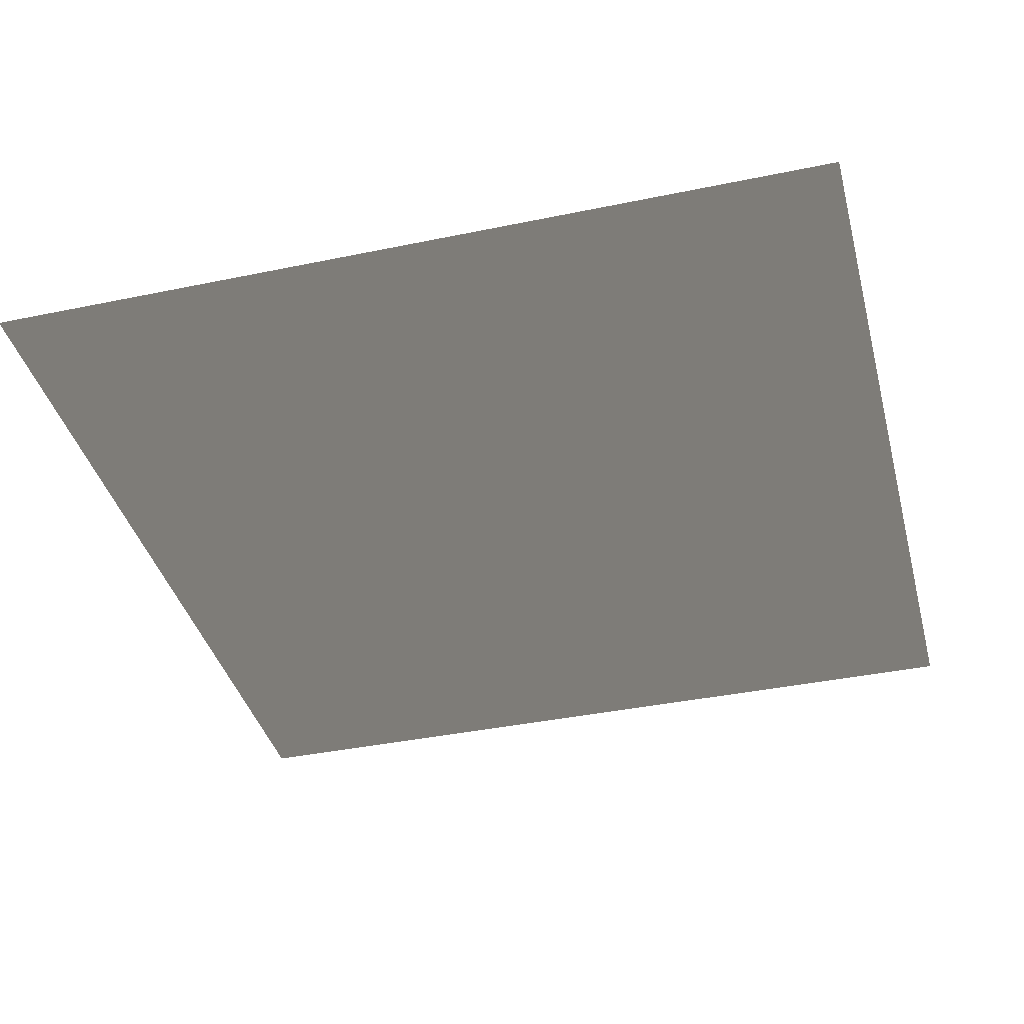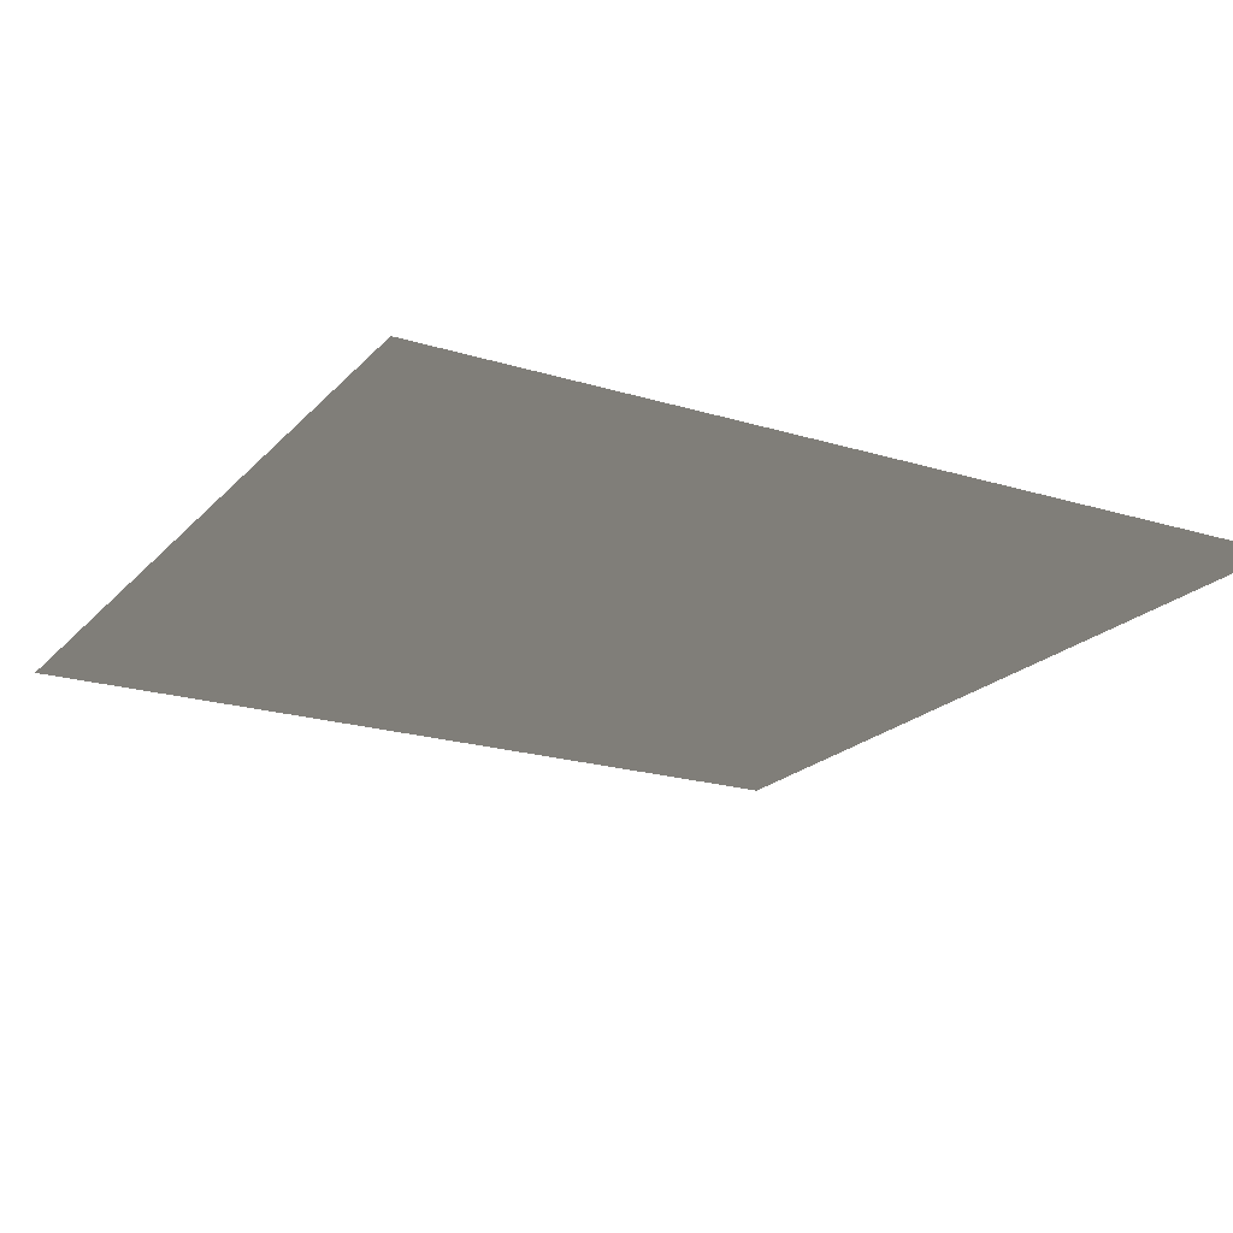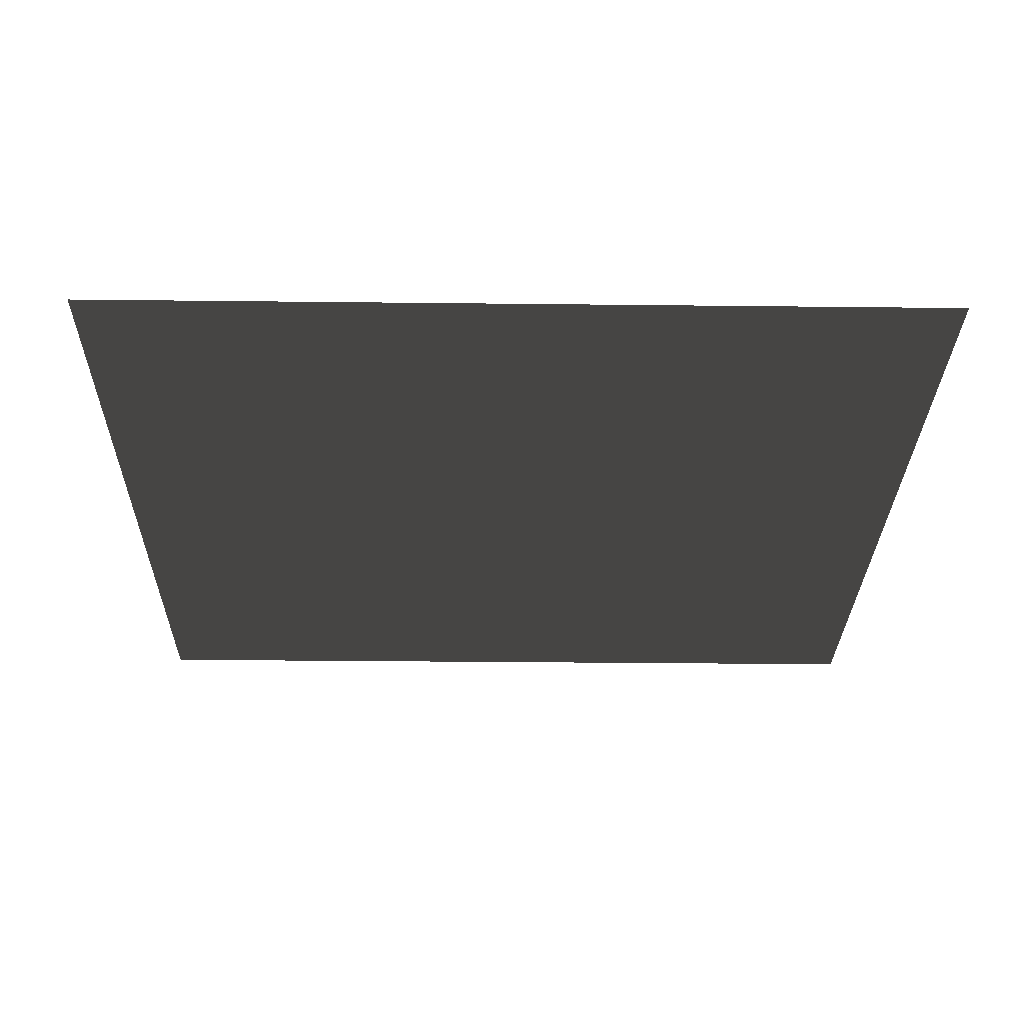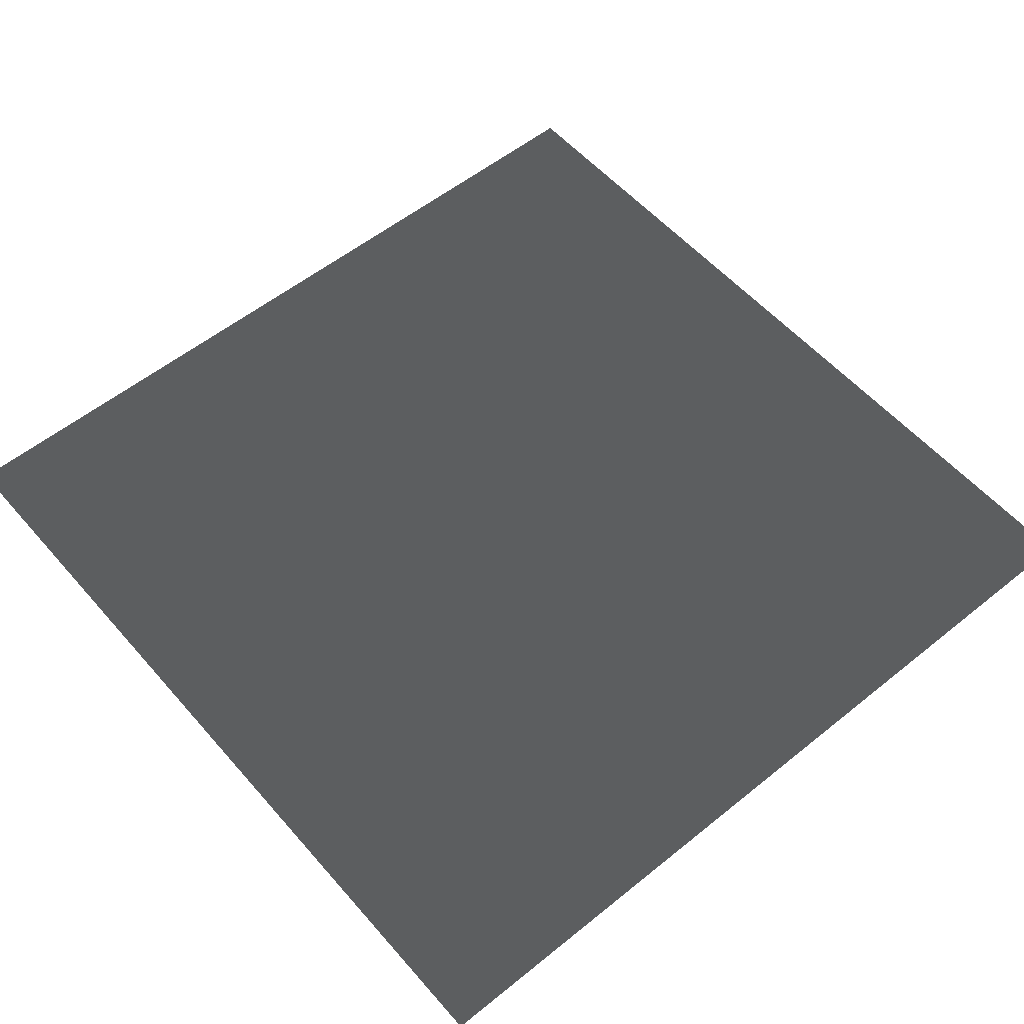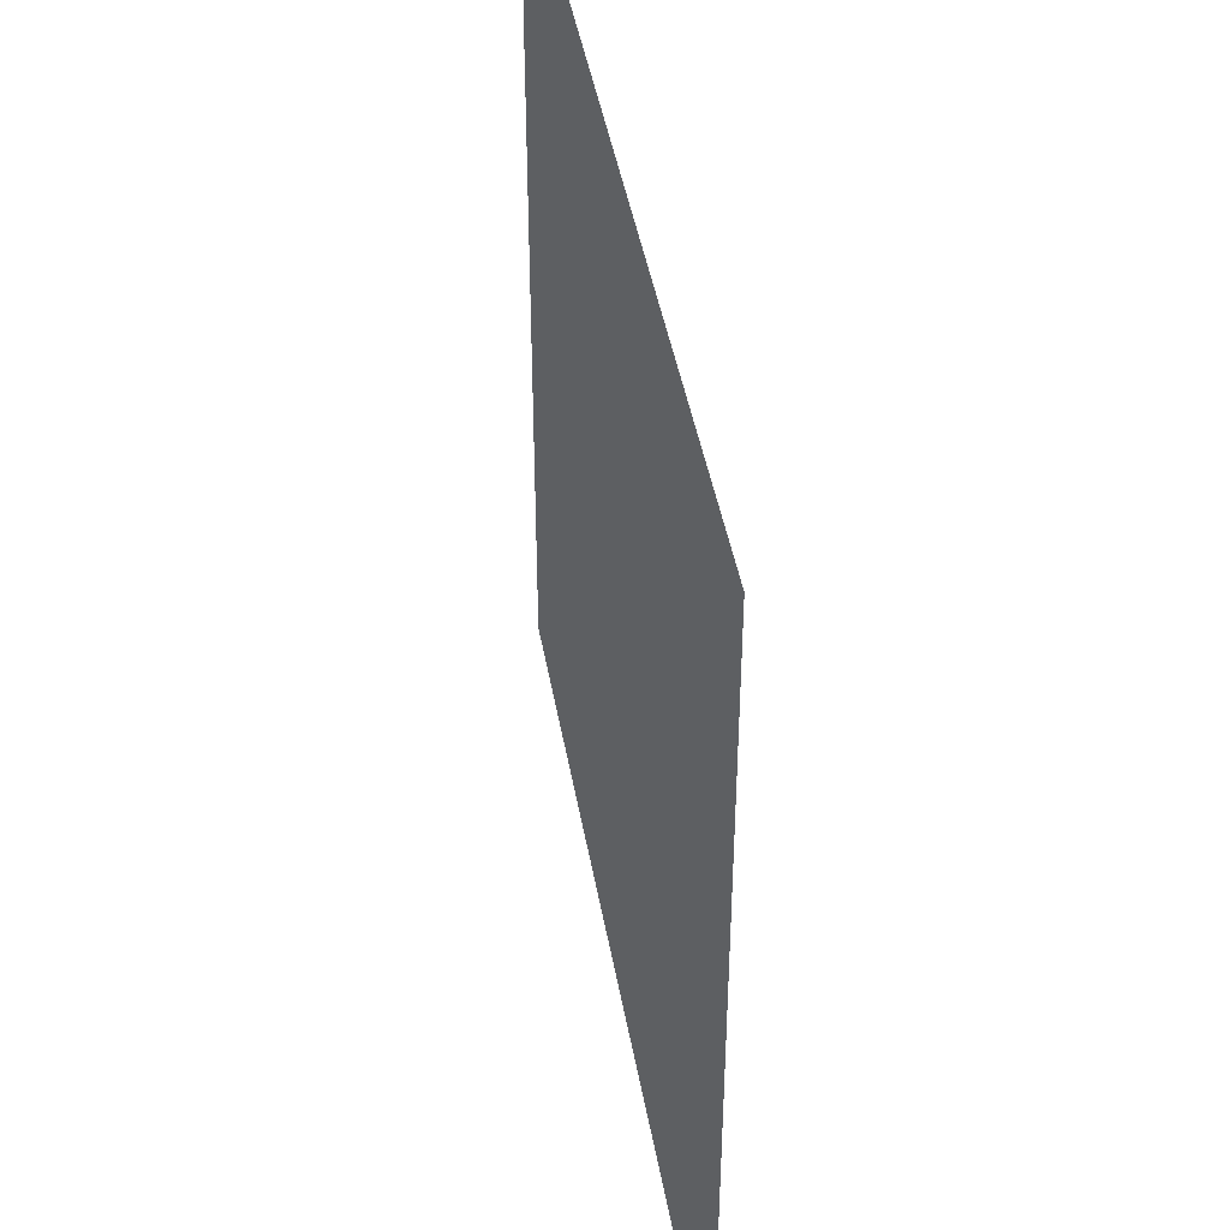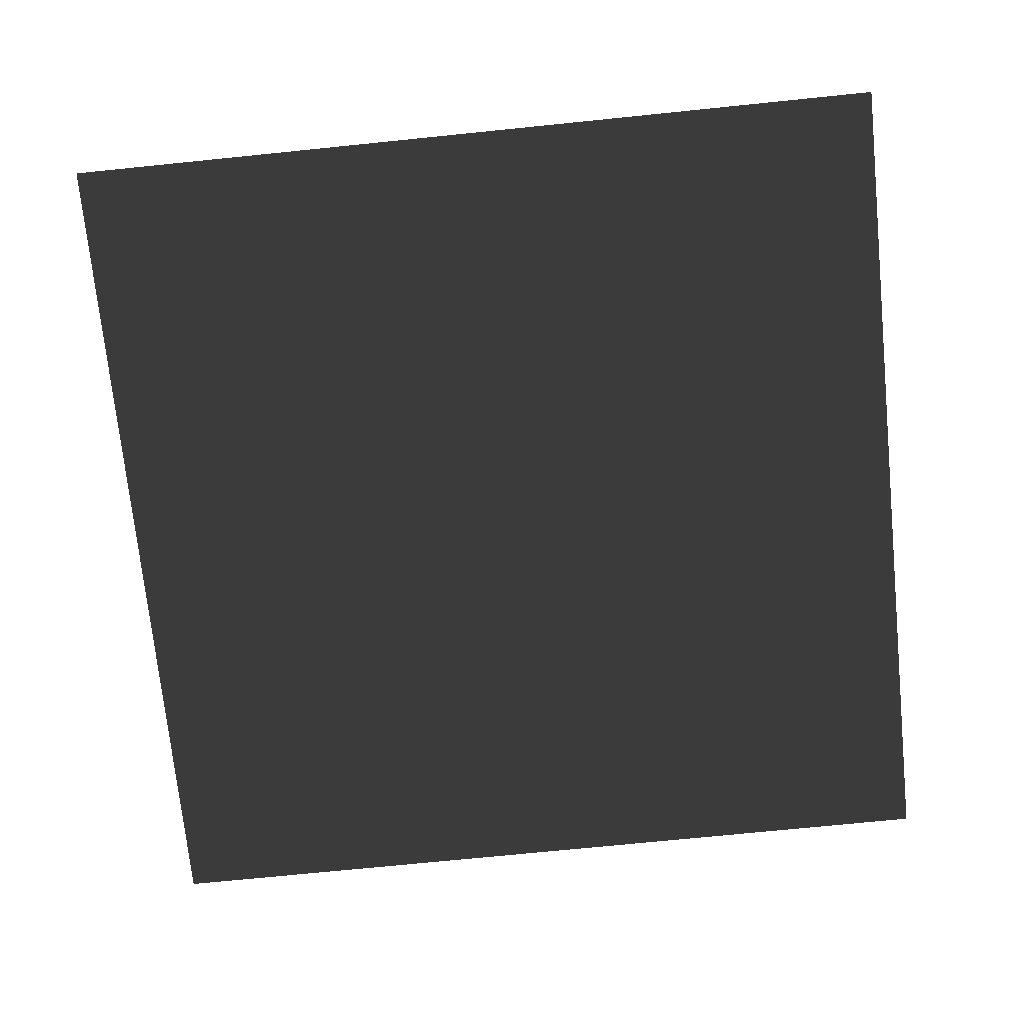
<metadata>
{"format":"obj","ext":"obj","renderer":"f3d","projection":"perspective","resolution":1024,"background":"white","views":[{"elev":-38.9,"azim":-165.4,"up":"+Z"},{"elev":-20.3,"azim":-29.4,"up":"+Z"},{"elev":-27.5,"azim":179.0,"up":"+Z"},{"elev":55.7,"azim":49.7,"up":"+Z"},{"elev":44.2,"azim":80.1,"up":"+Y"},{"elev":-72.4,"azim":5.8,"up":"+Z"}]}
</metadata>
<code>
v -0.5 -0.5 0
v -0.5  0.5 0
v  0.5  0.5 0
v  0.5 -0.5 0
f 1 4 2
f 4 3 2

</code>
